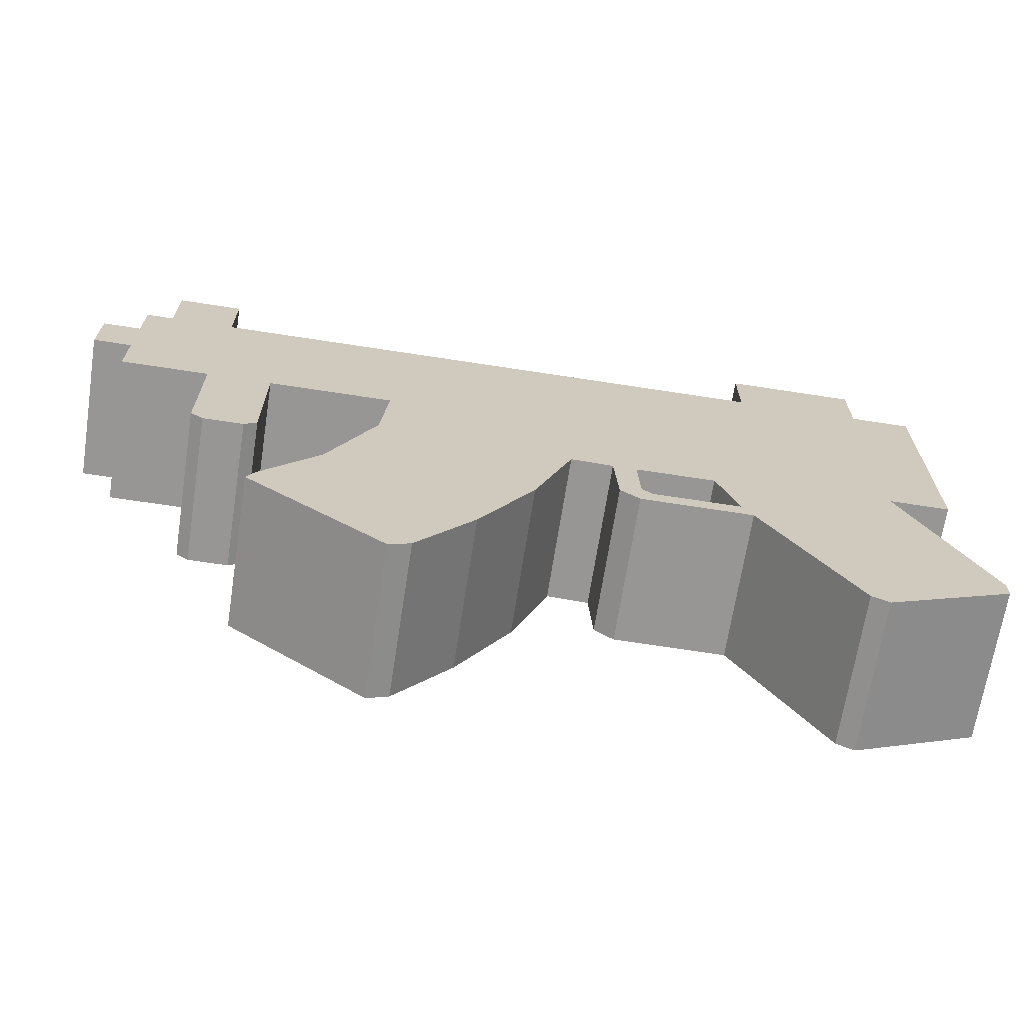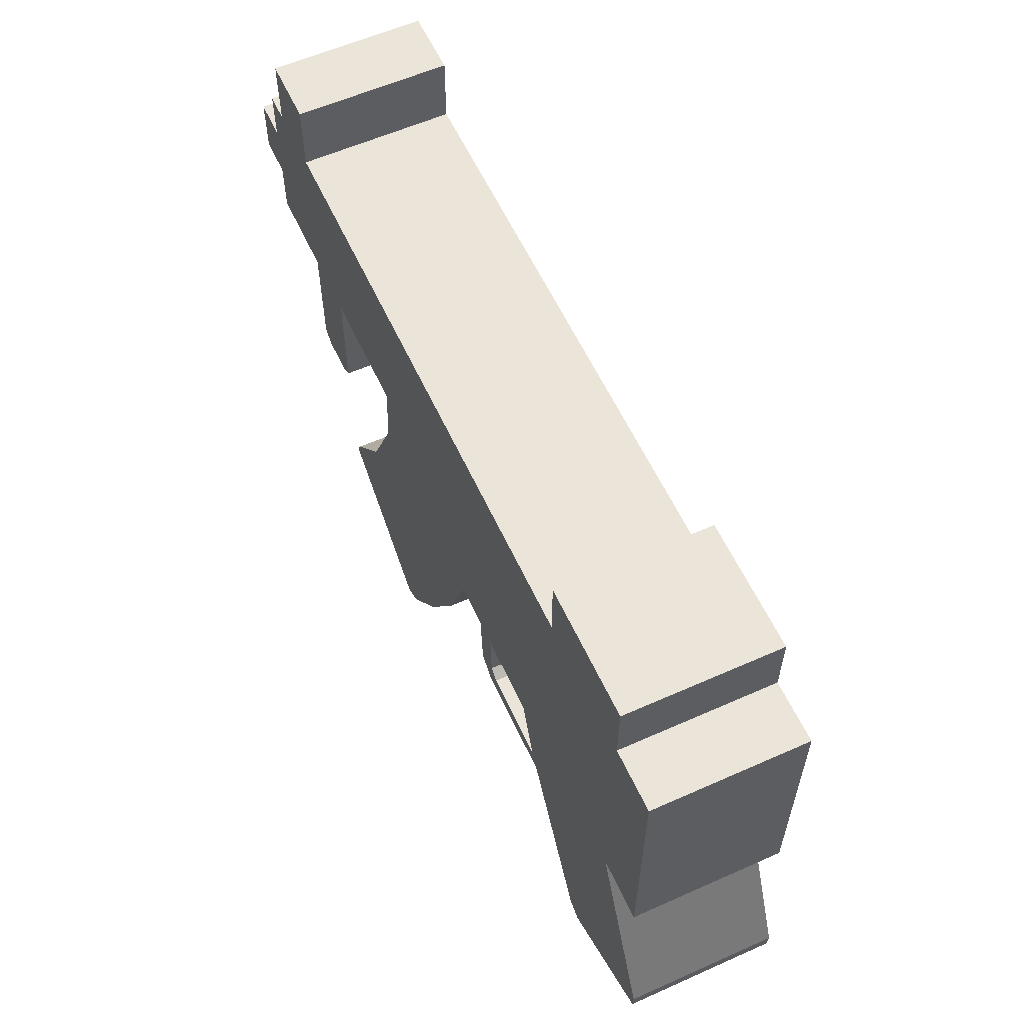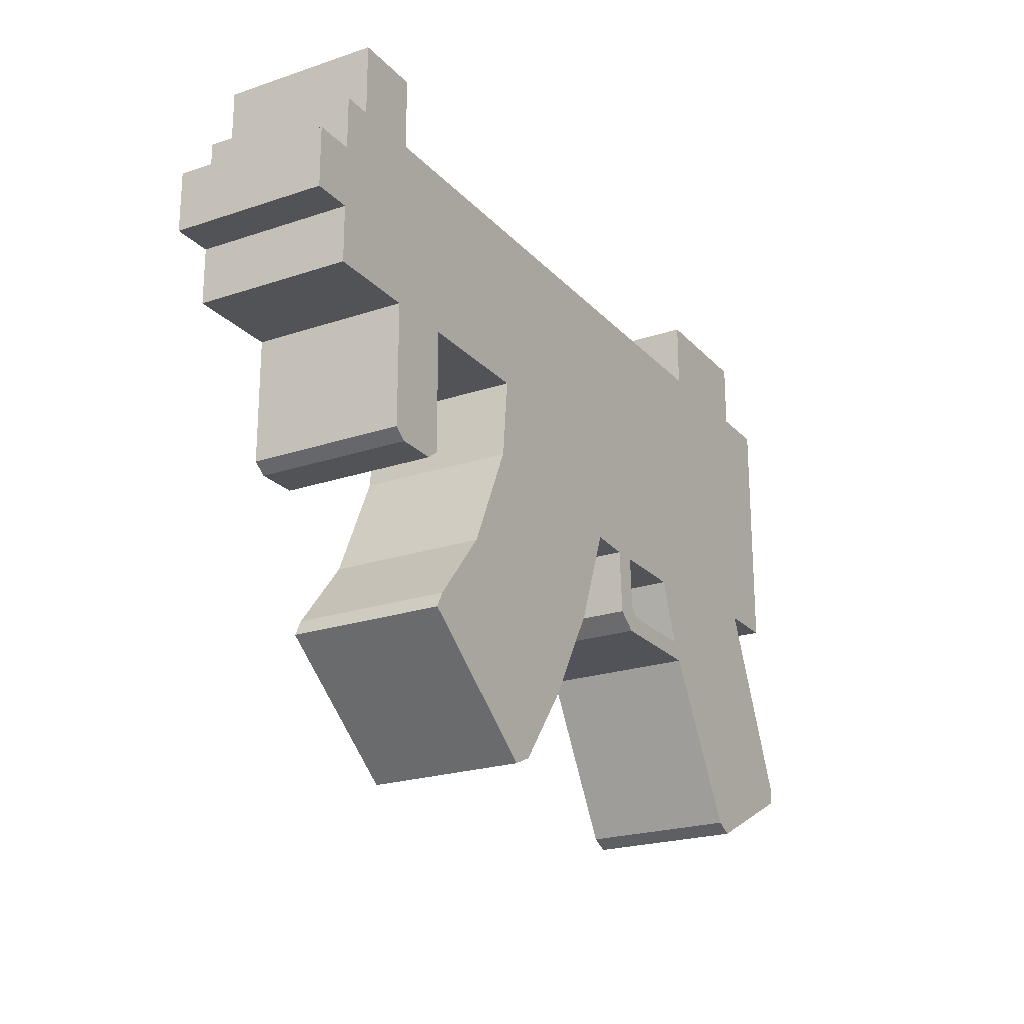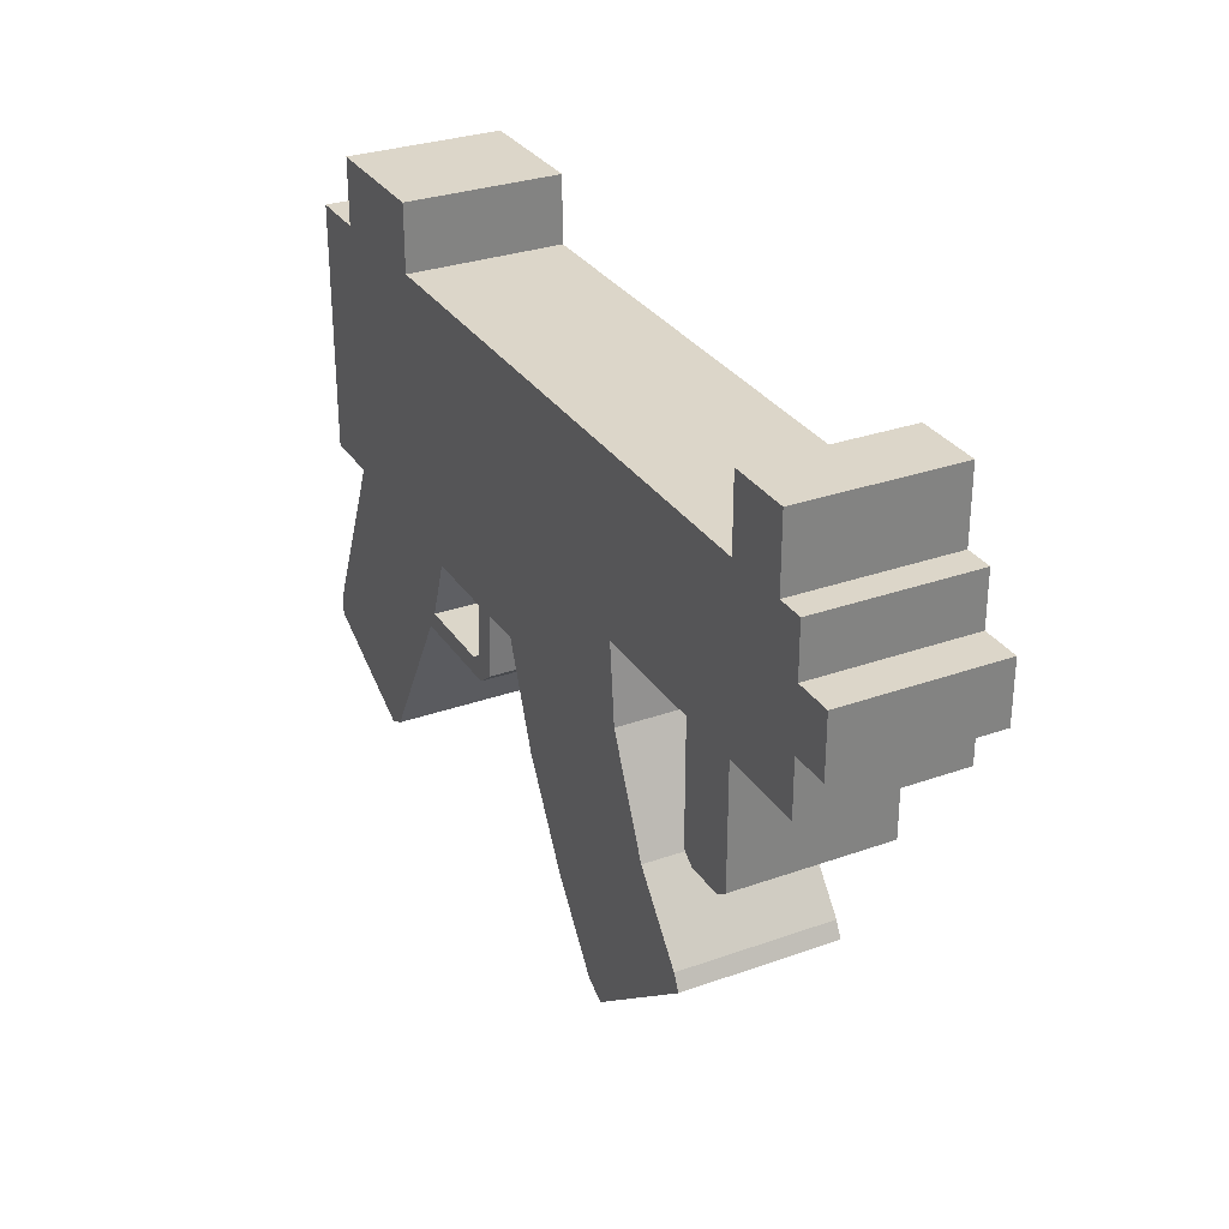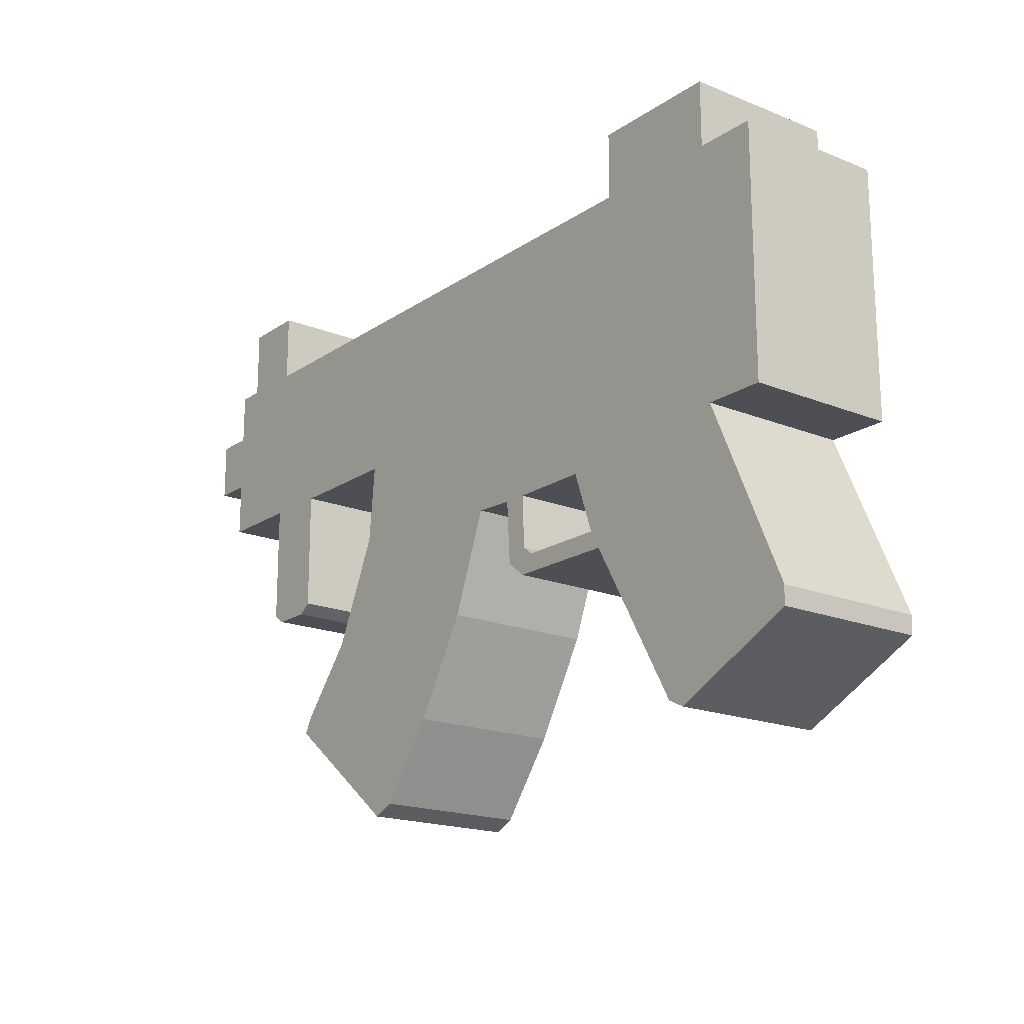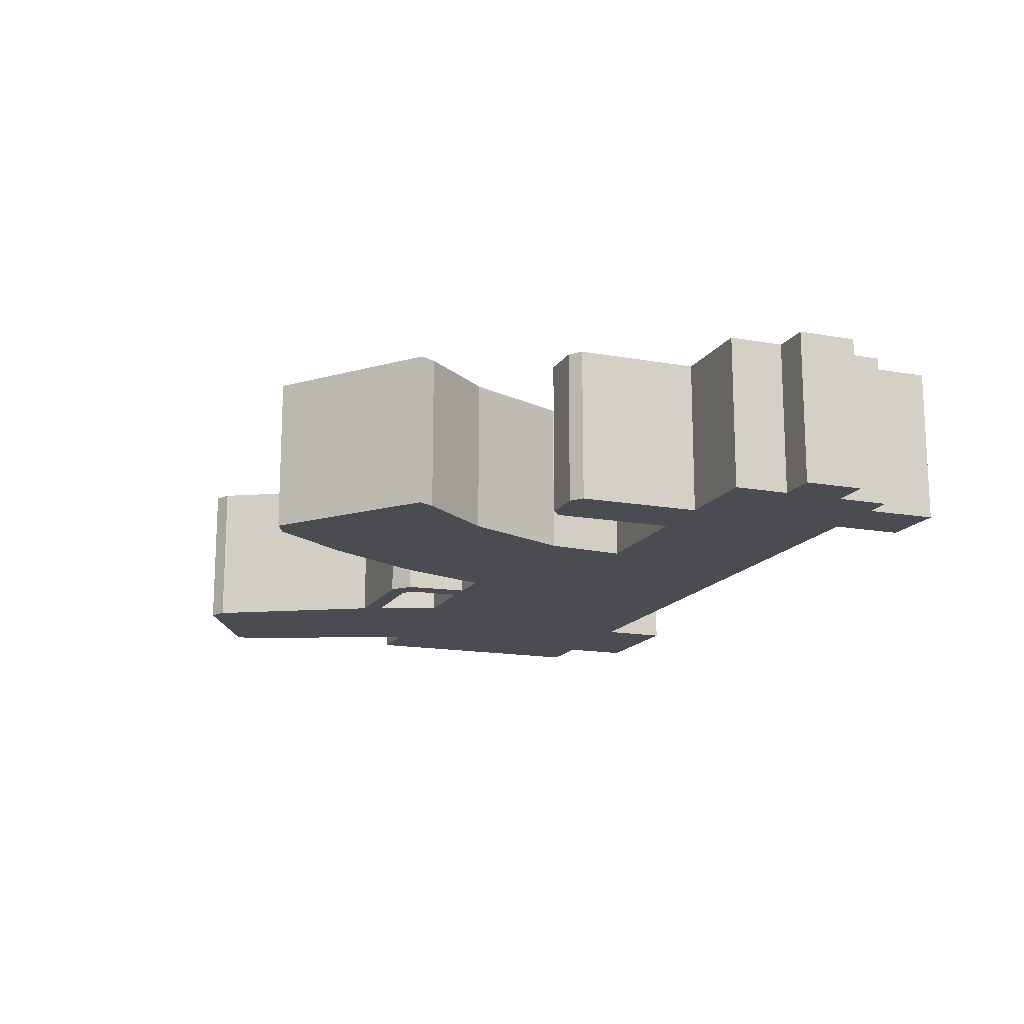
<metadata>
{"format":"obj","ext":"obj","renderer":"f3d","projection":"perspective","resolution":1024,"background":"white","views":[{"elev":-67.8,"azim":171.2,"up":"+Y"},{"elev":58.9,"azim":-114.6,"up":"+Y"},{"elev":-22.3,"azim":120.3,"up":"+Y"},{"elev":30.2,"azim":62.7,"up":"+Y"},{"elev":-18.3,"azim":-127.9,"up":"+Y"},{"elev":-15.4,"azim":69.0,"up":"+Z"}]}
</metadata>
<code>
o SM_Icon_Gun
v -0.5178 -0.4373 0.125
v -0.75 -0.322 0.125
v -0.7486 -0.3514 0.125
v -0.5459 -0.4513 0.125
v -0.7169 0.3847 0.125
v -0.6184 0.3847 0.125
v -0.6184 0.3847 -0.125
v -0.7169 0.3847 -0.125
v 0.07209 -0.3593 -0.125
v 0.319 -0.1836 -0.125
v 0.4129 -0.2975 -0.125
v 0.1649 -0.4839 -0.125
v -0.7169 -0.02309 -0.125
v -0.6184 -0.02309 -0.125
v -0.6184 -0.02309 0.125
v -0.7169 -0.02309 0.125
v 0.6865 0.1136 0.125
v 0.6865 0.1136 -0.125
v 0.6865 0.2036 -0.125
v 0.6865 0.2036 0.125
v 0.2292 0.1136 0.125
v 0.2292 0.1136 -0.125
v 0.434 0.1136 -0.125
v 0.434 0.1136 0.125
v 0.4129 -0.2975 0.125
v 0.319 -0.1836 0.125
v -0.75 -0.322 -0.125
v -0.7486 -0.3514 -0.125
v -0.5459 -0.4513 -0.125
v -0.5178 -0.4373 -0.125
v -0.1868 -0.1769 0.125
v -0.1868 -0.1769 -0.125
v -0.1548 -0.1516 -0.125
v -0.1548 -0.1516 0.125
v -0.1483 -0.04721 -0.125
v -0.1483 -0.04721 0.125
v -0.07915 -0.04338 -0.125
v -0.07915 -0.04338 0.125
v 0.07209 -0.3593 0.125
v 0.1649 -0.4839 0.125
v 0.1999 -0.5 0.125
v 0.1999 -0.5 -0.125
v 0.4257 -0.3225 -0.125
v 0.4257 -0.3225 0.125
v 0.6865 0.3002 -0.125
v 0.6411 0.3847 -0.125
v 0.6865 0.3847 -0.125
v -0.01747 -0.2044 0.125
v 0.2413 -0.01355 0.125
v -0.01747 -0.2044 -0.125
v 0.2413 -0.01355 -0.125
v -0.4077 0.3847 0.125
v -0.4077 0.4929 0.125
v -0.6184 0.4929 0.125
v -0.3699 -0.1779 -0.125
v -0.3699 -0.1779 0.125
v -0.6184 0.4929 -0.125
v 0.6411 0.3847 0.125
v 0.6865 0.3847 0.125
v -0.4077 0.4929 -0.125
v -0.4077 0.3847 -0.125
v 0.5341 0.3847 0.125
v 0.6411 0.5 0.125
v 0.5341 0.5 0.125
v 0.5411 -0.08464 0.125
v 0.5411 -0.08464 -0.125
v 0.5411 0.1136 -0.125
v 0.5411 0.1136 0.125
v 0.75 0.3002 0.125
v 0.75 0.3002 -0.125
v 0.6865 0.3002 0.125
v 0.6411 0.5 -0.125
v 0.5341 0.3847 -0.125
v 0.75 0.2036 -0.125
v 0.75 0.2036 0.125
v 0.5341 0.5 -0.125
v 0.434 -0.08464 -0.125
v 0.434 -0.08464 0.125
v 0.5206 -0.1001 0.125
v 0.5206 -0.1001 -0.125
v 0.4545 -0.1001 0.125
v 0.4545 -0.1001 -0.125
v -0.318 -0.04721 0.125
v -0.1876 -0.04721 -0.125
v -0.1912 -0.1334 -0.125
v -0.209 -0.1476 0.125
v -0.3532 -0.1482 0.125
v -0.1912 -0.1334 0.125
v -0.1876 -0.04721 0.125
v -0.318 -0.04721 0.125
v -0.209 -0.1476 -0.125
v -0.3532 -0.1482 -0.125
v -0.318 -0.04721 -0.125
f 2 4 1
f 6 8 5
f 10 12 9
f 14 16 13
f 18 20 17
f 16 8 13
f 22 24 21
f 11 26 25
f 27 3 2
f 3 29 4
f 29 1 4
f 32 34 31
f 33 36 34
f 35 38 36
f 9 40 39
f 42 44 41
f 26 40 25
f 45 46 47
f 38 49 21
f 38 50 48
f 37 51 50
f 51 21 49
f 48 26 49
f 50 39 48
f 50 10 9
f 26 51 49
f 25 41 44
f 44 11 25
f 11 42 12
f 12 41 40
f 52 54 6
f 30 56 1
f 56 2 1
f 14 2 15
f 6 57 7
f 58 47 46
f 54 60 57
f 60 52 61
f 16 6 5
f 58 64 62
f 66 68 65
f 67 17 68
f 70 71 69
f 45 59 71
f 63 46 72
f 52 73 61
f 19 75 20
f 74 69 75
f 62 76 73
f 64 72 76
f 23 78 24
f 80 65 79
f 68 24 78
f 71 75 69
f 58 71 59
f 20 68 17
f 45 74 19
f 73 72 46
f 67 19 18
f 80 82 77
f 73 45 19
f 22 73 23
f 71 62 20
f 62 21 24
f 52 36 38
f 15 83 52
f 52 83 36
f 29 28 27
f 7 13 8
f 35 85 84
f 7 60 61
f 37 61 22
f 35 61 37
f 52 38 21
f 52 21 62
f 55 31 56
f 68 62 24
f 77 81 78
f 23 73 67
f 80 81 82
f 56 86 87
f 31 88 86
f 36 88 34
f 36 90 89
f 83 87 90
f 86 92 87
f 88 91 86
f 89 85 88
f 90 84 89
f 87 93 90
f 14 92 55
f 14 93 92
f 61 14 7
f 61 84 93
f 85 32 91
f 61 35 84
f 91 55 92
f 2 3 4
f 6 7 8
f 10 11 12
f 14 15 16
f 18 19 20
f 16 5 8
f 22 23 24
f 11 10 26
f 27 28 3
f 3 28 29
f 29 30 1
f 32 33 34
f 33 35 36
f 35 37 38
f 9 12 40
f 42 43 44
f 26 39 40
f 38 48 49
f 38 37 50
f 37 22 51
f 51 22 21
f 48 39 26
f 50 9 39
f 50 51 10
f 26 10 51
f 25 40 41
f 44 43 11
f 11 43 42
f 12 42 41
f 52 53 54
f 30 55 56
f 56 15 2
f 14 27 2
f 6 54 57
f 58 59 47
f 54 53 60
f 60 53 52
f 16 15 6
f 58 63 64
f 66 67 68
f 67 18 17
f 70 45 71
f 45 47 59
f 63 58 46
f 52 62 73
f 19 74 75
f 74 70 69
f 62 64 76
f 64 63 72
f 23 77 78
f 80 66 65
f 78 81 79
f 79 65 78
f 65 68 78
f 71 20 75
f 45 70 74
f 73 76 72
f 77 23 67
f 67 66 77
f 66 80 77
f 19 67 73
f 73 46 45
f 22 61 73
f 58 62 71
f 62 68 20
f 52 6 15
f 15 56 83
f 27 14 55
f 55 30 27
f 30 29 27
f 7 14 13
f 35 33 85
f 7 57 60
f 55 32 31
f 77 82 81
f 80 79 81
f 56 31 86
f 31 34 88
f 36 89 88
f 36 83 90
f 83 56 87
f 86 91 92
f 88 85 91
f 89 84 85
f 90 93 84
f 87 92 93
f 61 93 14
f 85 33 32
f 91 32 55

</code>
